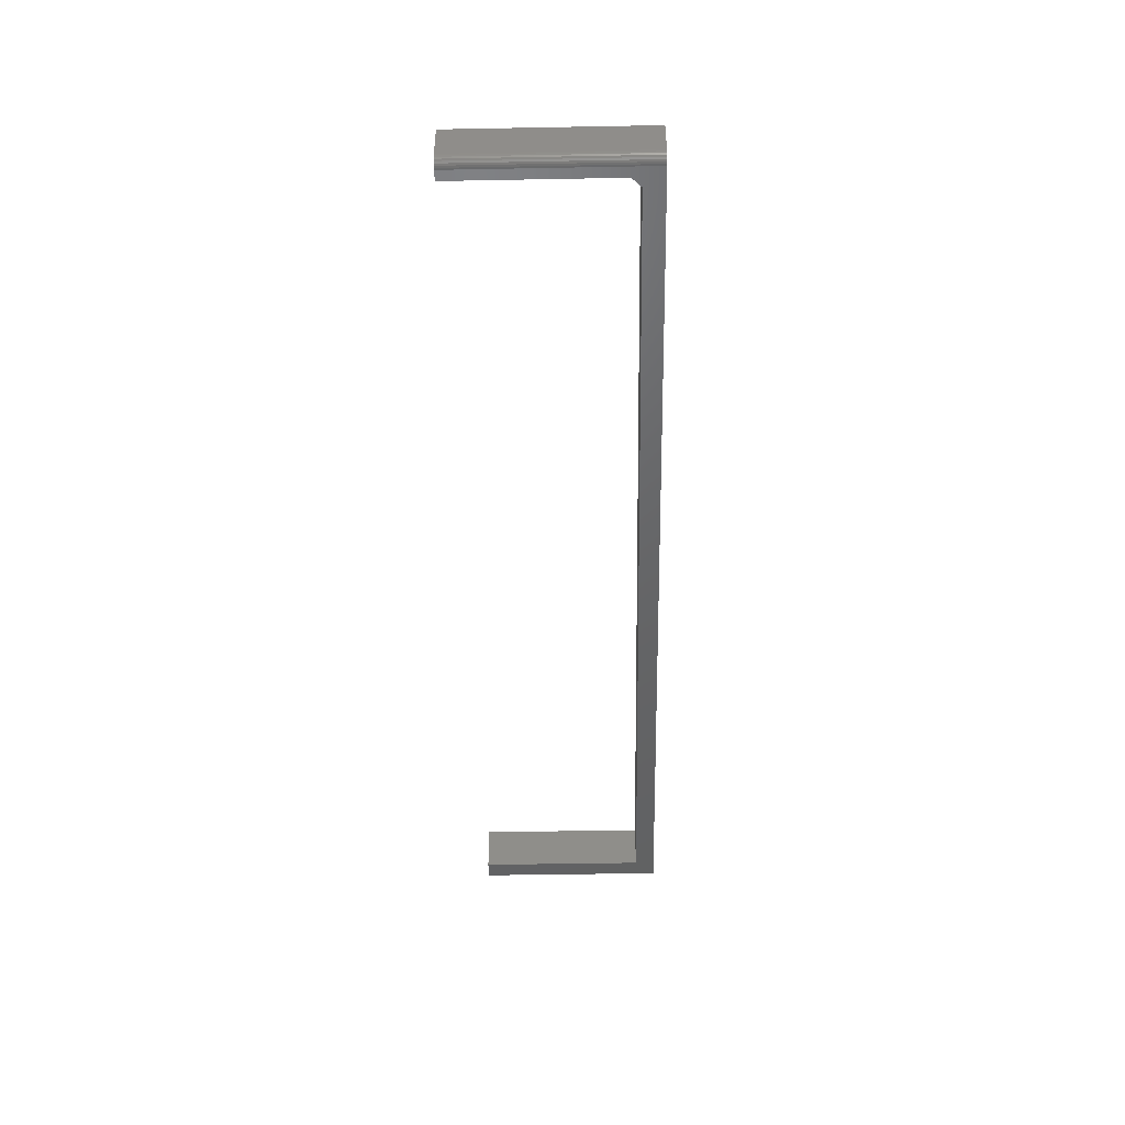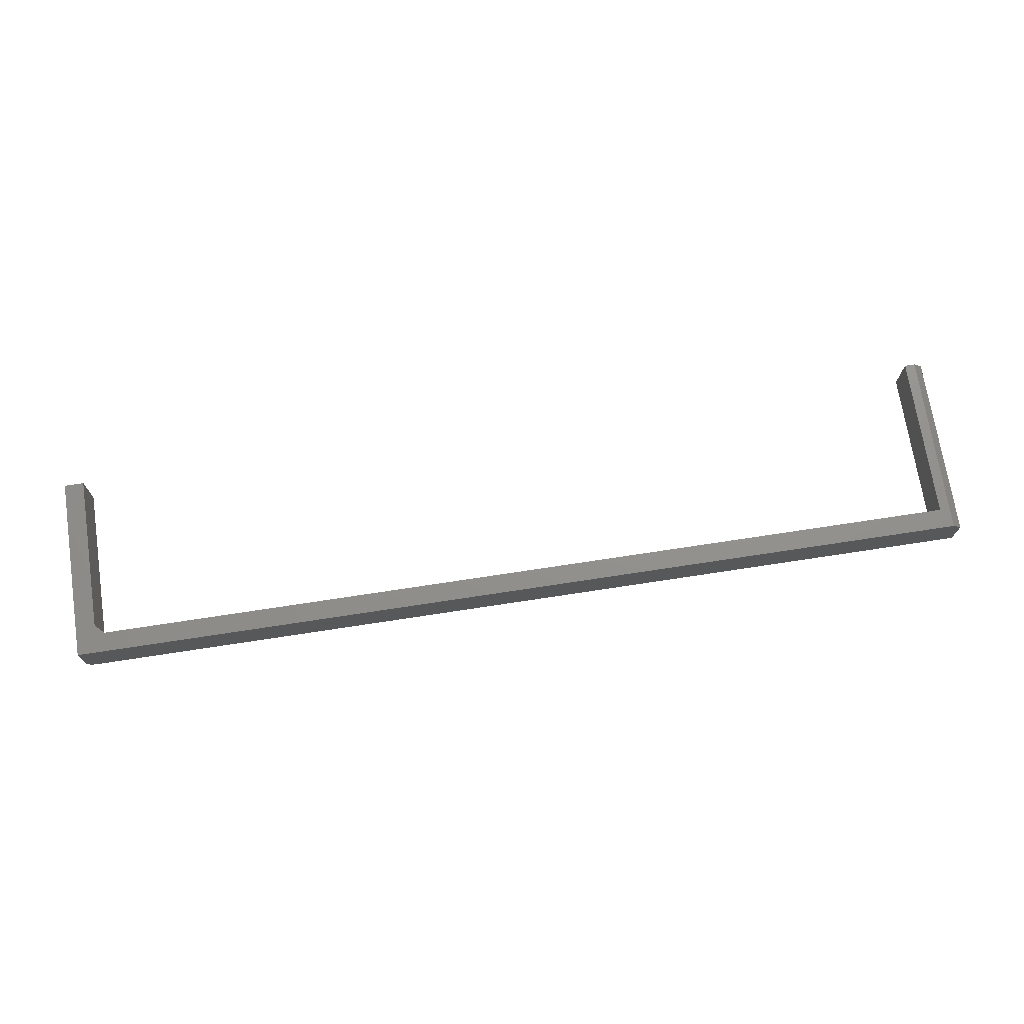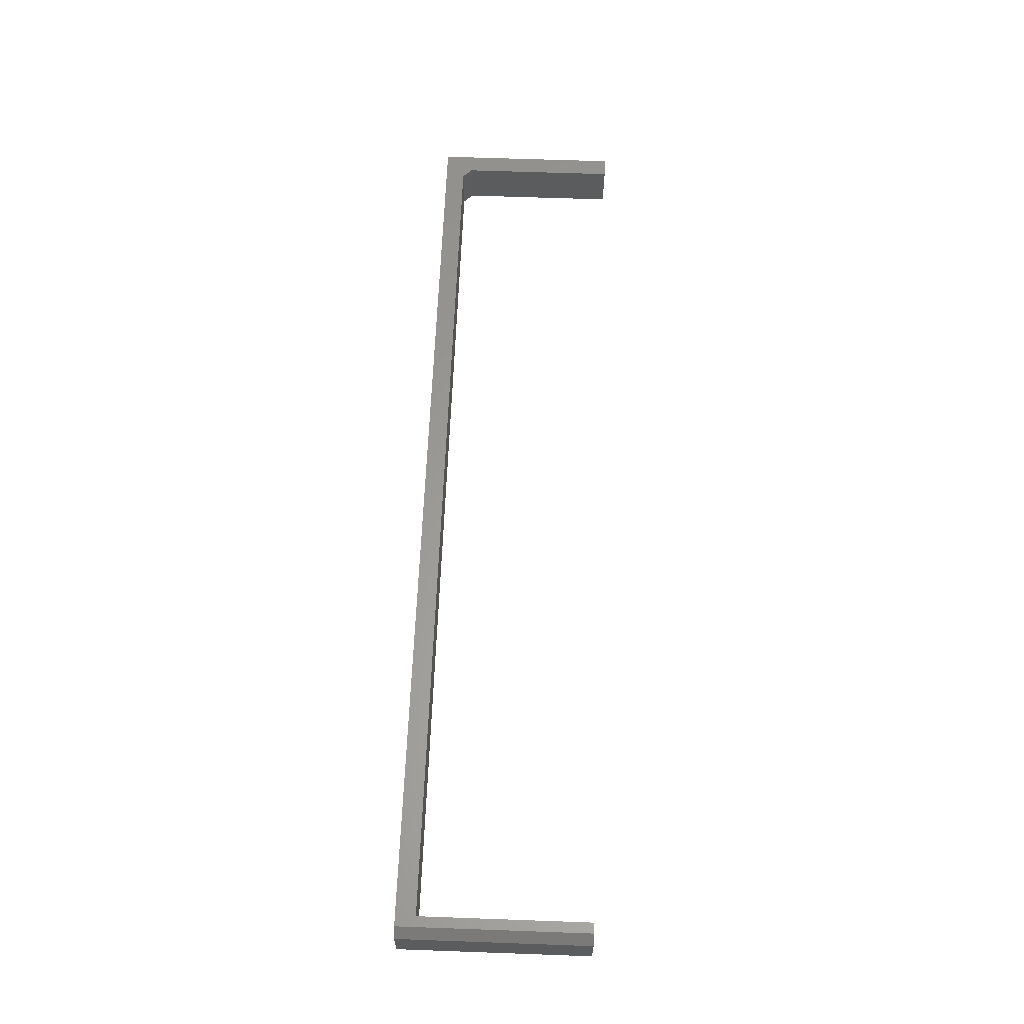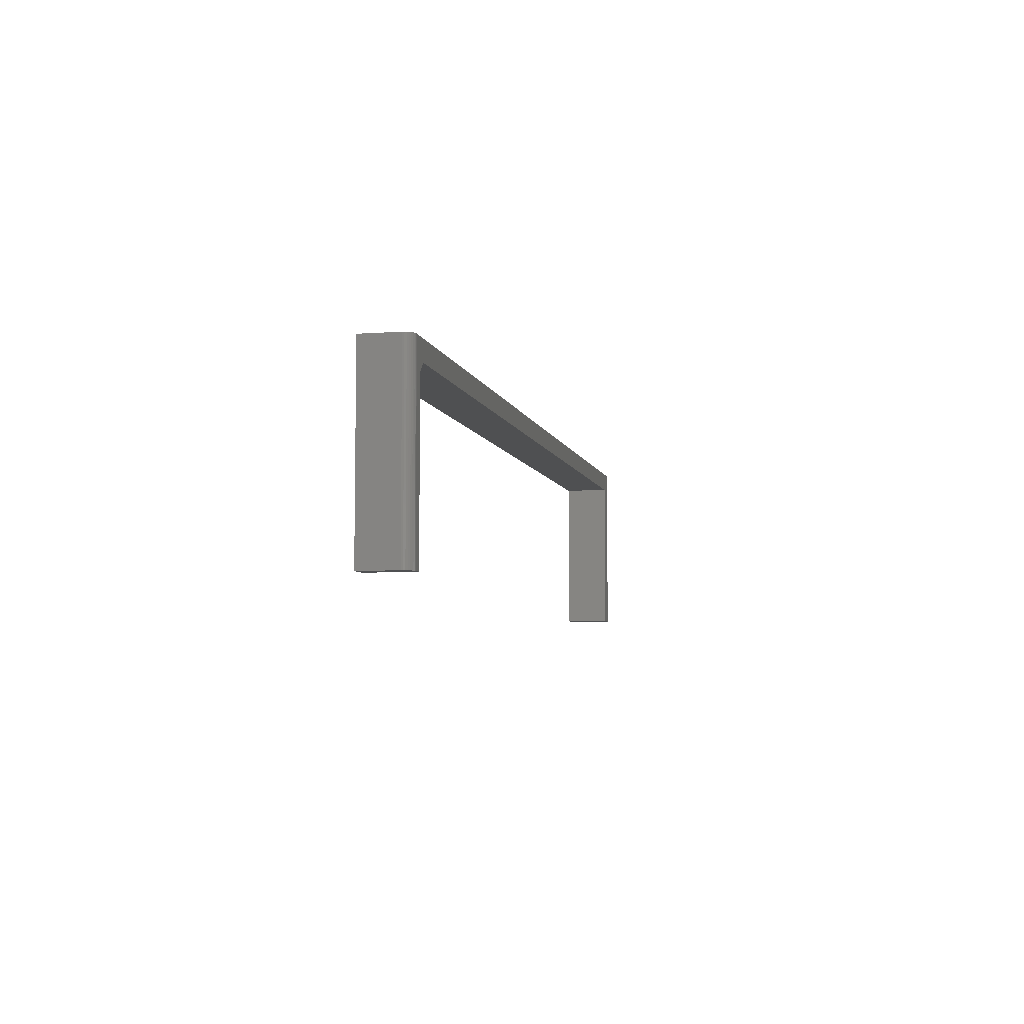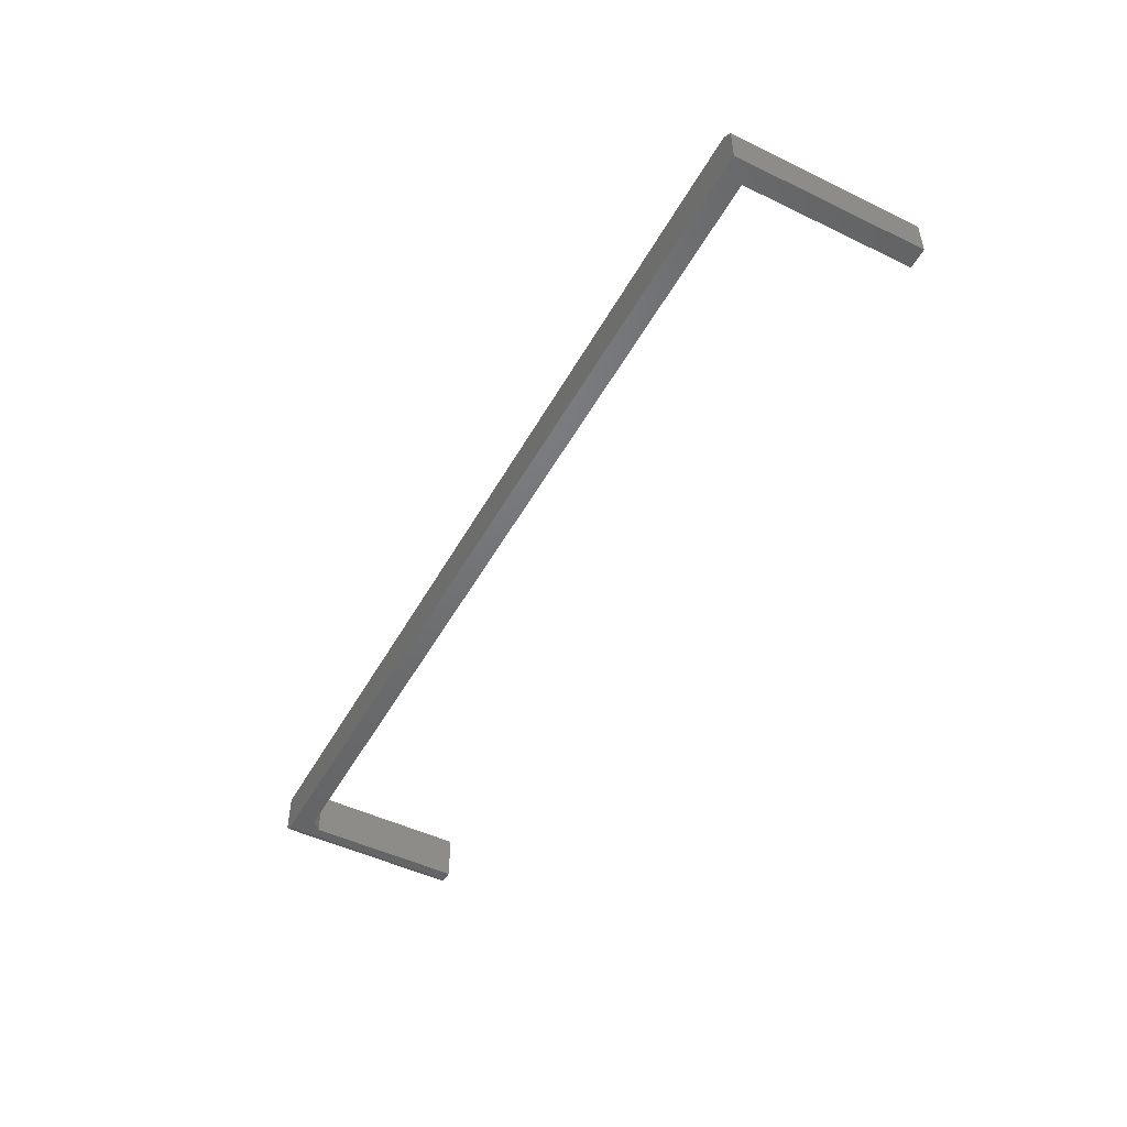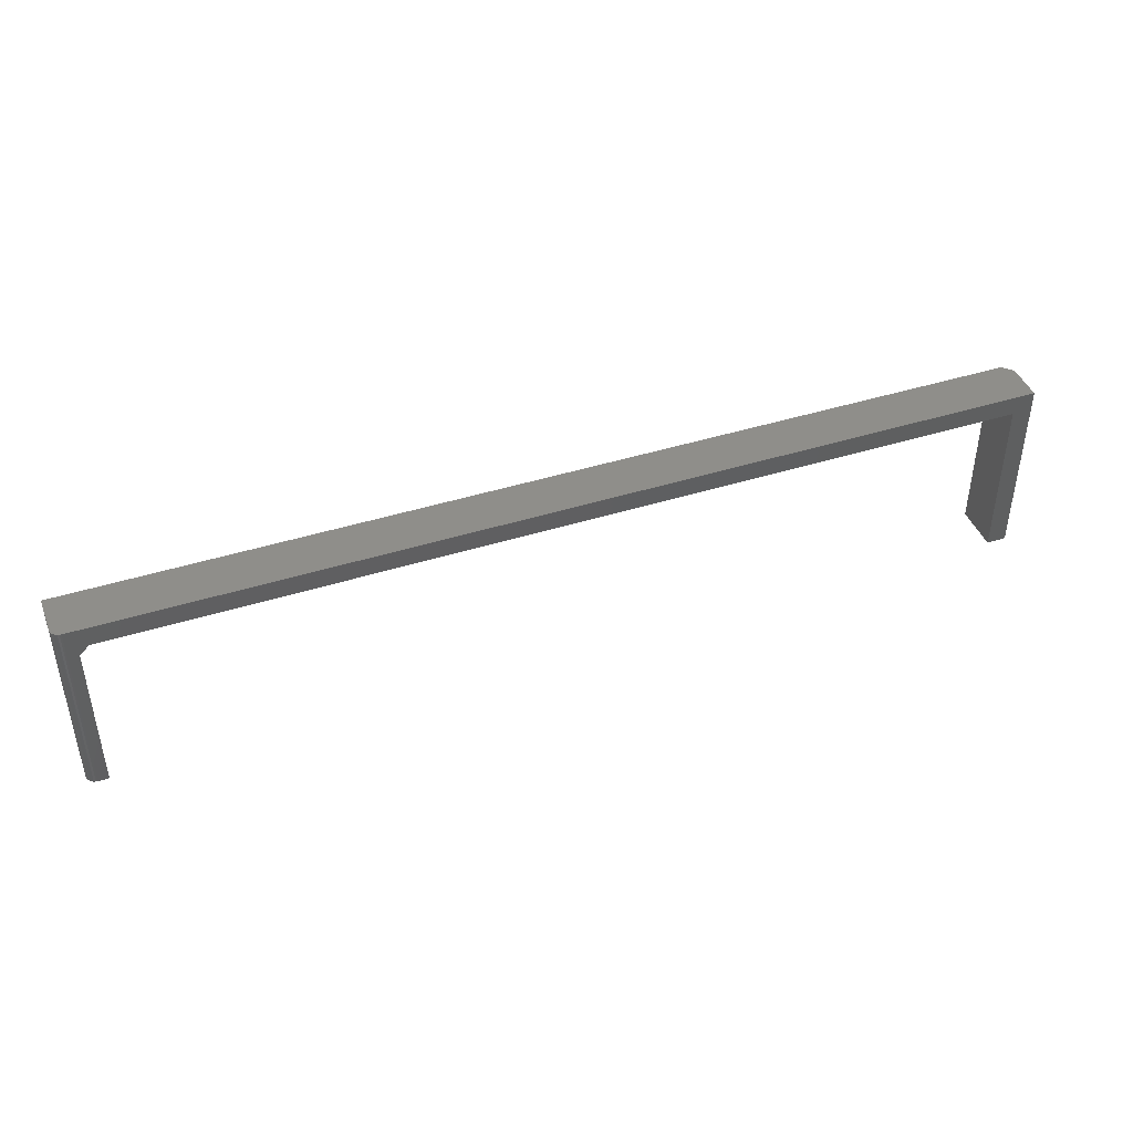
<metadata>
{"format":"stl","ext":"stl","renderer":"f3d","projection":"perspective","resolution":1024,"background":"white","views":[{"elev":-46.5,"azim":-88.8,"up":"+Y"},{"elev":71.8,"azim":-8.7,"up":"+Y"},{"elev":61.3,"azim":92.1,"up":"+Y"},{"elev":-6.0,"azim":-77.7,"up":"+Z"},{"elev":-49.1,"azim":61.9,"up":"+Y"},{"elev":43.2,"azim":-20.5,"up":"+Z"}]}
</metadata>
<code>
# stl→obj: 36 verts, 68 faces
v -0.00699 -0.03906 -0.01645
v -0.00699 9.276e-18 -0.01645
v 0.7336 -0.03906 -0.01645
v 0.7336 5.552e-17 -0.01645
v -0.0148 -0.03906 -0.1562
v -0.0148 1.027e-18 -0.1562
v -0.0148 -0.03906 -0.02426
v -0.0148 8.354e-18 -0.02426
v 0.7422 5.697e-17 -5.551e-17
v 0.7422 4.83e-17 -0.1562
v 0.7336 4.776e-17 -0.1562
v -0.03125 8.674e-18 0
v -0.03125 0 -0.1562
v -0.02344 -0.03906 -0.1562
v -0.02344 -0.03906 0
v 0.75 -0.03906 -5.551e-17
v 0.7336 -0.03906 -0.1562
v 0.75 -0.03906 -0.1562
v 0.75 -0.007812 -5.508e-17
v -0.02778 -0.03775 -5.791e-18
v -0.02993 -0.03559 -5.778e-18
v -0.02896 -0.03677 -5.772e-18
v -0.02643 -0.03847 -5.833e-18
v -0.02496 -0.03891 -5.898e-18
v -0.03125 -0.03125 -5.939e-18
v -0.0311 -0.03277 -5.863e-18
v -0.03066 -0.03424 -5.809e-18
v -0.03125 -0.03125 -0.1562
v -0.02496 -0.03891 -0.1562
v -0.02643 -0.03847 -0.1562
v -0.02778 -0.03775 -0.1562
v -0.02896 -0.03677 -0.1562
v -0.02993 -0.03559 -0.1562
v -0.03066 -0.03424 -0.1562
v -0.0311 -0.03277 -0.1562
v 0.75 -0.007812 -0.1562
f 1 2 3
f 3 2 4
f 5 6 7
f 7 6 8
f 9 10 11
f 2 8 12
f 12 8 6
f 12 6 13
f 11 4 9
f 9 4 2
f 9 2 12
f 7 14 5
f 15 14 7
f 15 7 1
f 15 1 3
f 15 3 16
f 3 17 16
f 16 17 18
f 8 2 7
f 7 2 1
f 16 9 15
f 16 19 9
f 20 21 22
f 12 21 20
f 12 20 23
f 12 23 24
f 12 24 15
f 12 15 9
f 21 12 25
f 21 25 26
f 21 26 27
f 25 12 28
f 28 12 13
f 6 5 14
f 6 14 29
f 6 29 30
f 6 30 31
f 6 31 32
f 6 32 33
f 6 33 34
f 6 34 35
f 6 35 28
f 6 28 13
f 25 28 26
f 26 28 35
f 26 35 27
f 27 35 34
f 27 34 21
f 21 34 33
f 21 33 22
f 22 33 32
f 22 32 20
f 20 32 31
f 20 31 23
f 23 31 30
f 23 30 24
f 24 30 29
f 24 29 15
f 15 29 14
f 18 36 16
f 16 36 19
f 18 10 36
f 18 17 10
f 10 17 11
f 36 10 19
f 19 10 9
f 3 4 17
f 17 4 11

</code>
